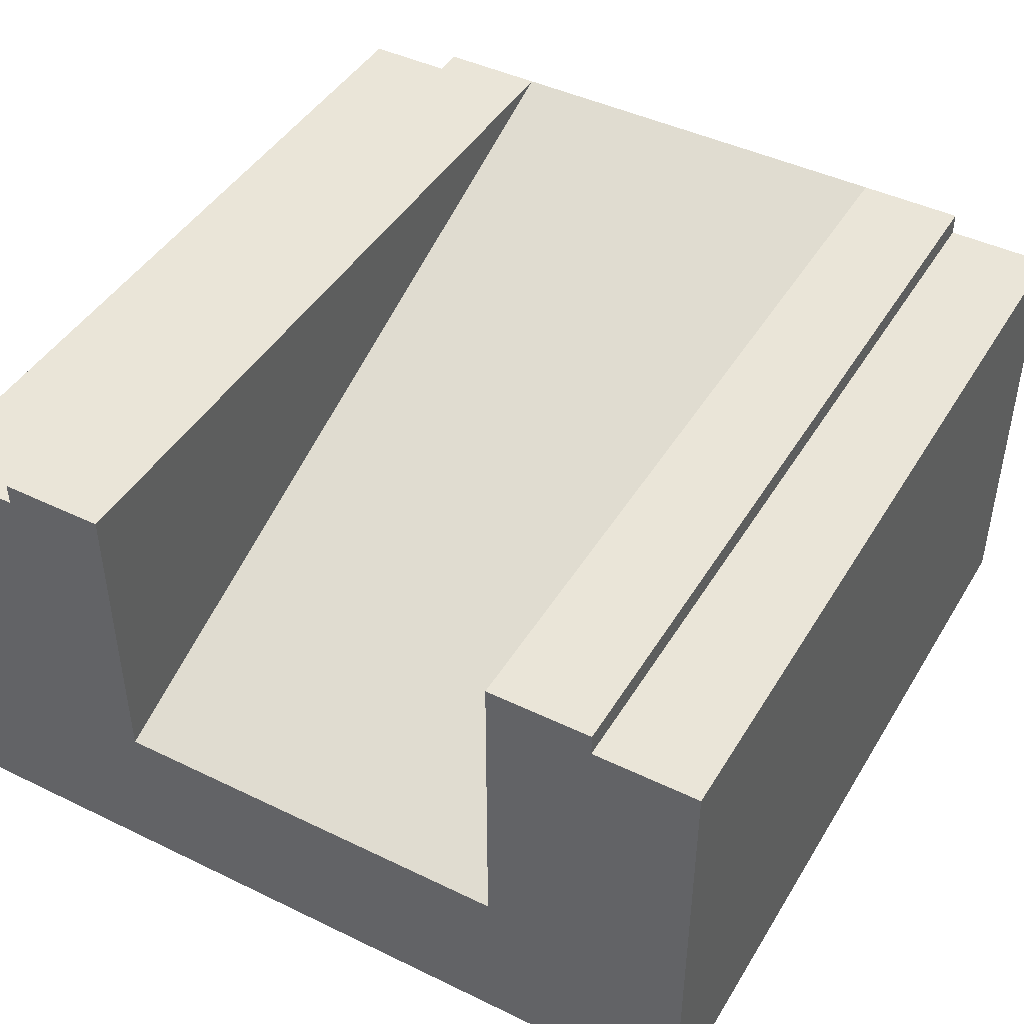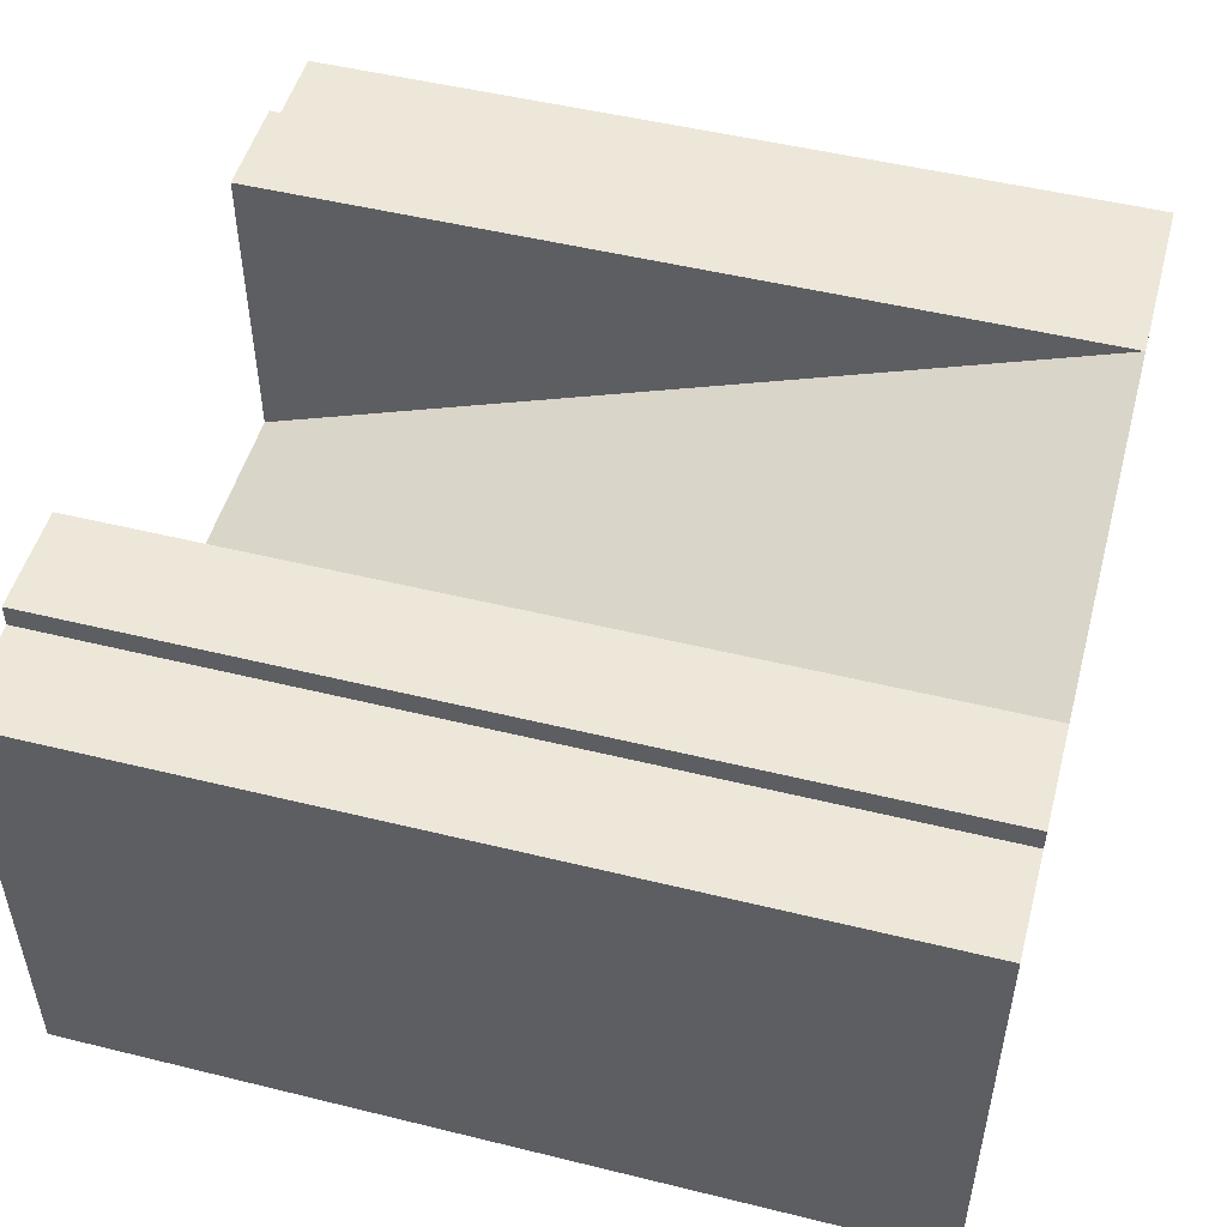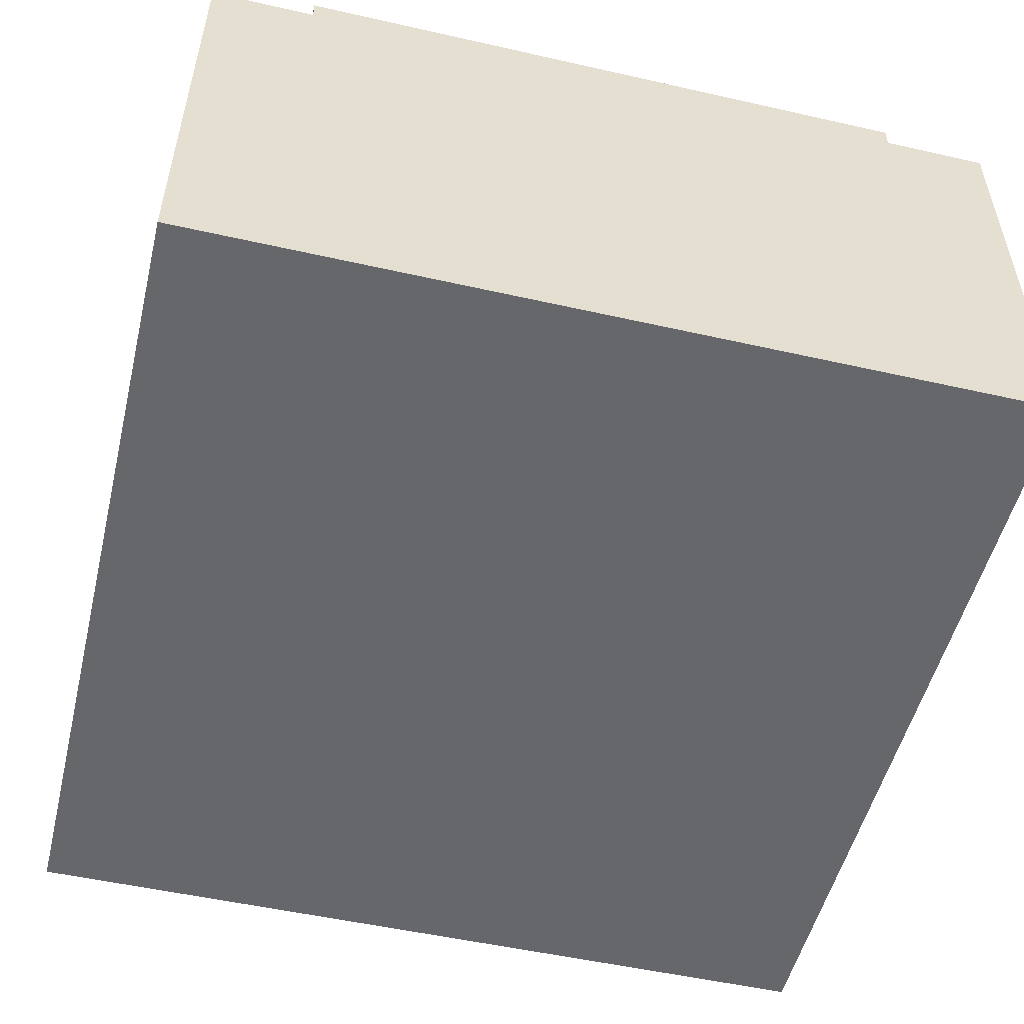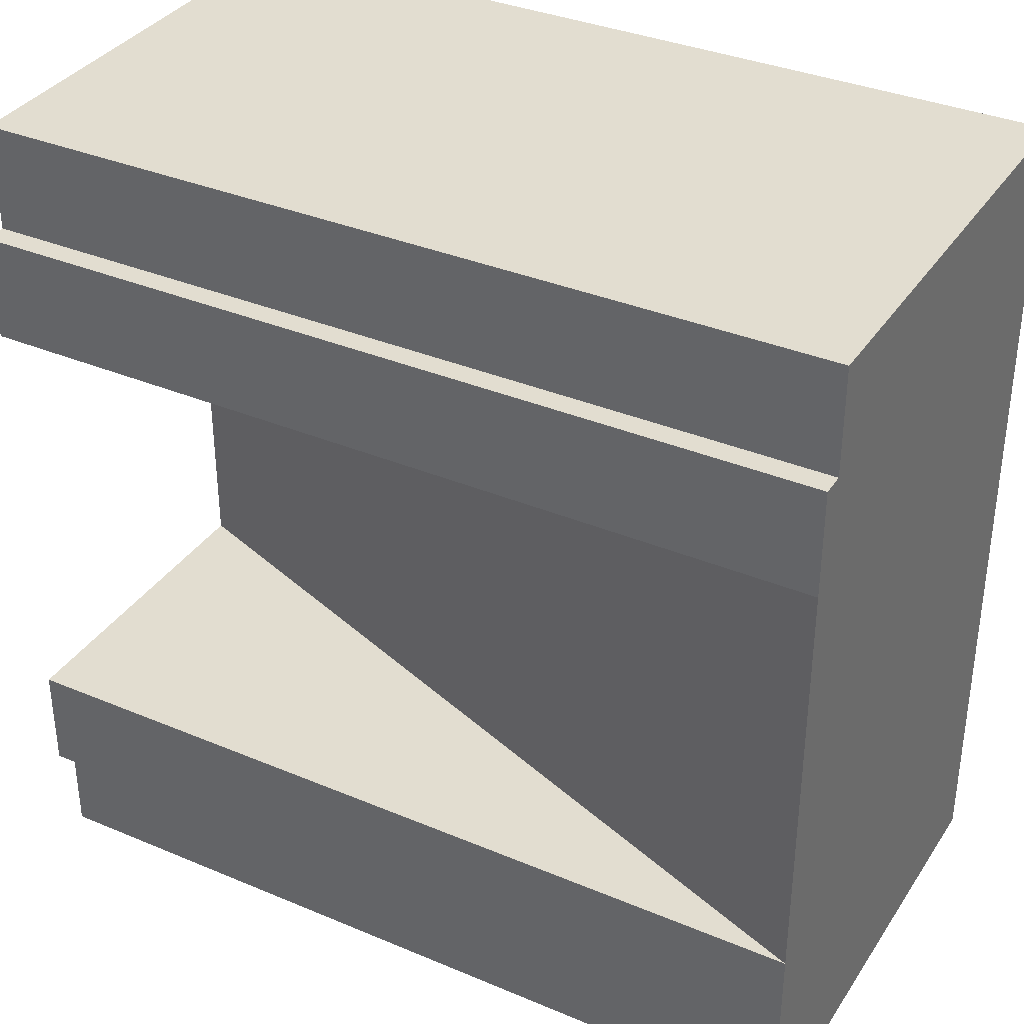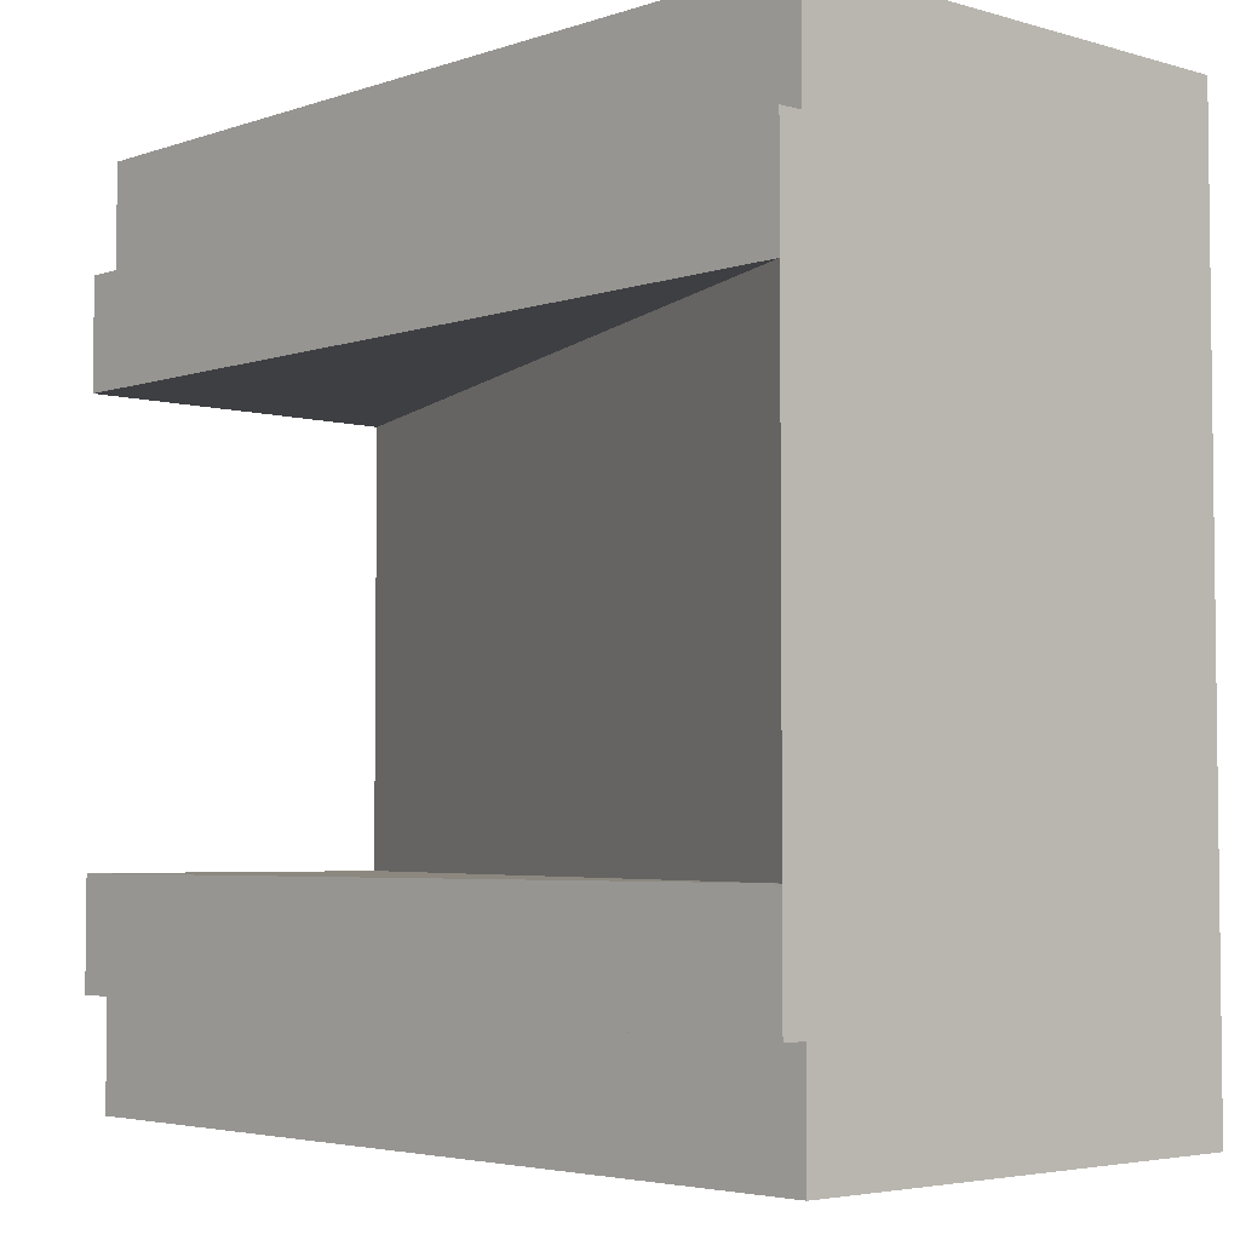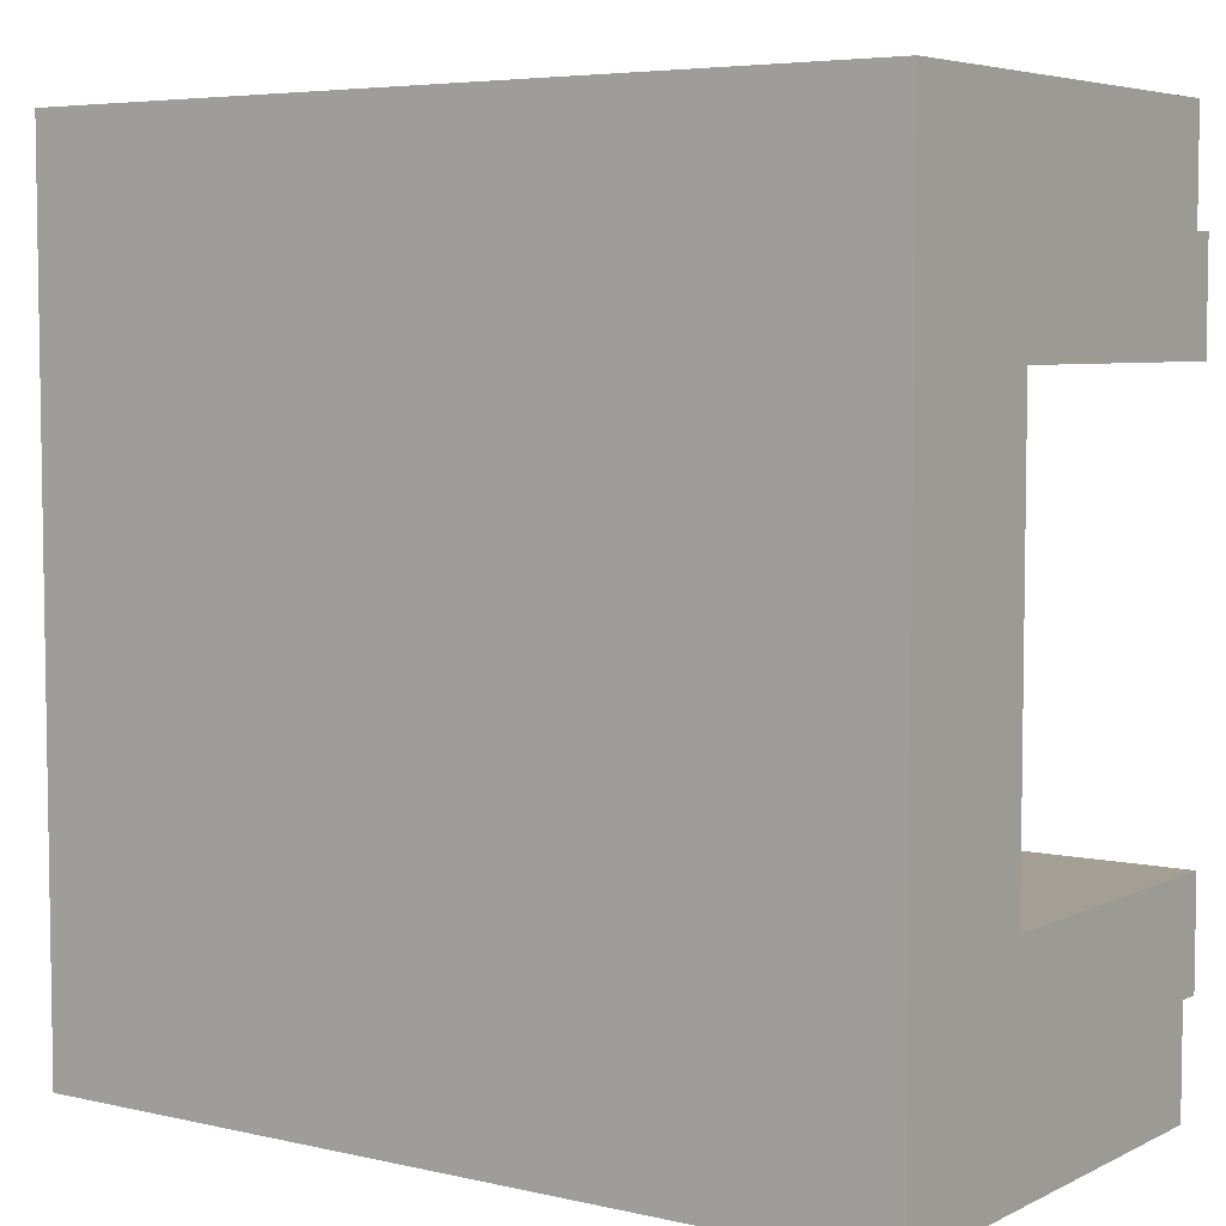
<metadata>
{"format":"obj","ext":"obj","renderer":"f3d","projection":"perspective","resolution":1024,"background":"white","views":[{"elev":44.5,"azim":119.4,"up":"+Y"},{"elev":50.2,"azim":-164.9,"up":"+Y"},{"elev":-52.2,"azim":-103.7,"up":"+Y"},{"elev":35.4,"azim":-150.9,"up":"+Z"},{"elev":-4.2,"azim":-132.8,"up":"+Z"},{"elev":5.5,"azim":35.0,"up":"+Z"}]}
</metadata>
<code>
o roadTile_179
v 3 1.65 -0
v 3 1.65 -0.375
v -0 1.65 -0.375
v 0 1.65 0
v 3 0 -1e-06
v 3 0 -0.375
v 0 0 0
v -0 0 -0.375
v -0 0 -2.625
v -1e-06 0 -3
v 3 0 -3
v 3 0 -2.625
v -0 1.73 -0.375
v -0 1.73 -0.75
v -0 1.4 -0.75
v -0 1.4 -2.25
v -0 1.73 -2.25
v -0 1.73 -2.625
v -0 1.65 -2.625
v 3 1.73 -0.375
v 3 1.73 -0.75
v 3 1.65 -2.625
v 3 1.73 -2.625
v 3 1.73 -2.25
v 3 0.6 -2.25
v 3 0.3 -2.25
v 3 0.3 -0.75
v 3 0.6 -0.75
v 3 1.65 -3
v -1e-06 1.65 -3
f 2 4 1
f 6 1 5
f 6 5 8
f 3 7 4
f 22 11 29
f 19 29 30
f 9 30 10
f 10 29 11
f 5 4 7
f 2 3 4
f 6 2 1
f 5 7 8
f 8 9 6
f 9 10 12
f 6 9 12
f 10 11 12
f 3 8 7
f 22 12 11
f 19 22 29
f 9 19 30
f 10 30 29
f 5 1 4
f 8 15 16
f 13 2 20
f 13 21 14
f 6 12 27
f 23 19 18
f 23 17 24
f 24 17 25
f 21 28 14
f 19 9 16
f 9 8 16
f 3 13 14
f 17 18 19
f 16 17 19
f 8 3 15
f 3 14 15
f 13 3 2
f 13 20 21
f 12 22 25
f 22 23 24
f 12 25 26
f 24 25 22
f 20 2 21
f 2 6 28
f 28 6 27
f 28 21 2
f 12 26 27
f 23 22 19
f 23 18 17
f 28 17 14
f 27 25 28
f 17 15 14
f 28 25 17
f 27 26 25
f 17 16 15

</code>
